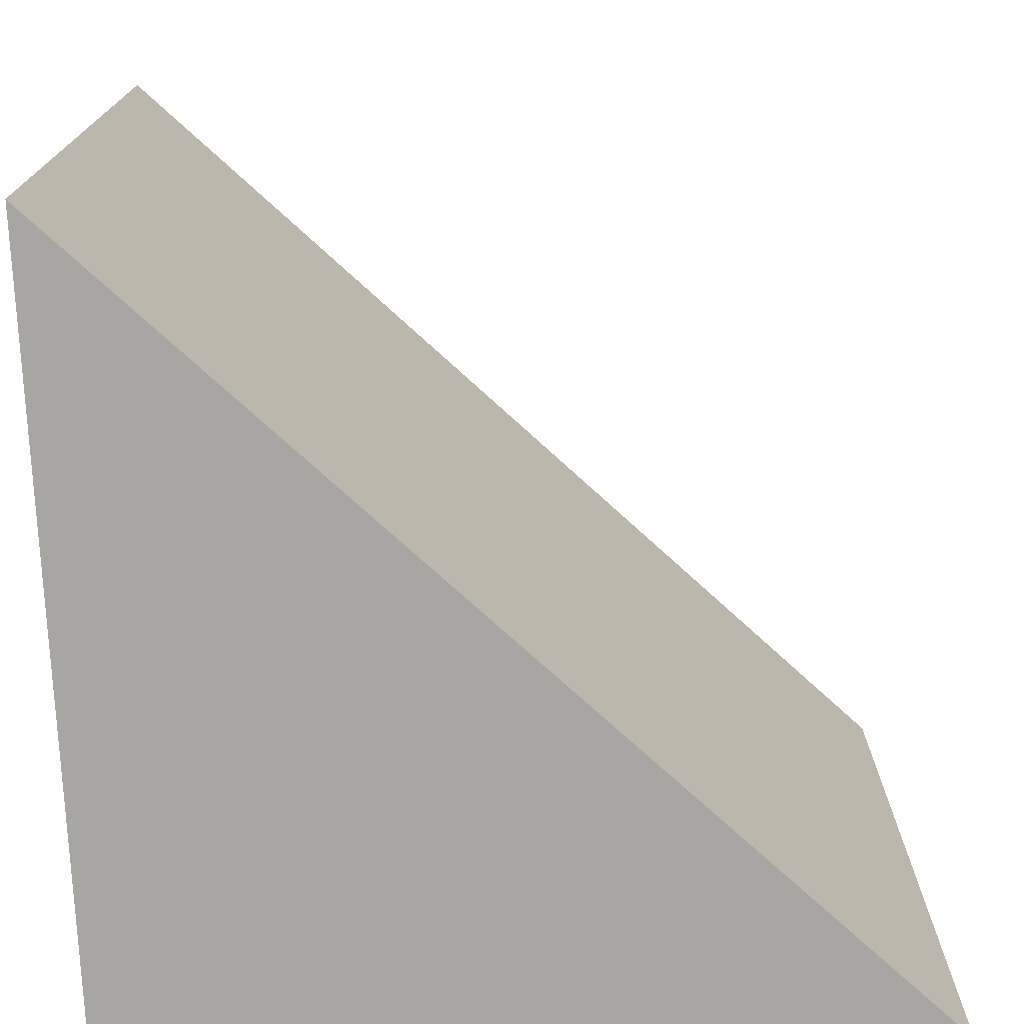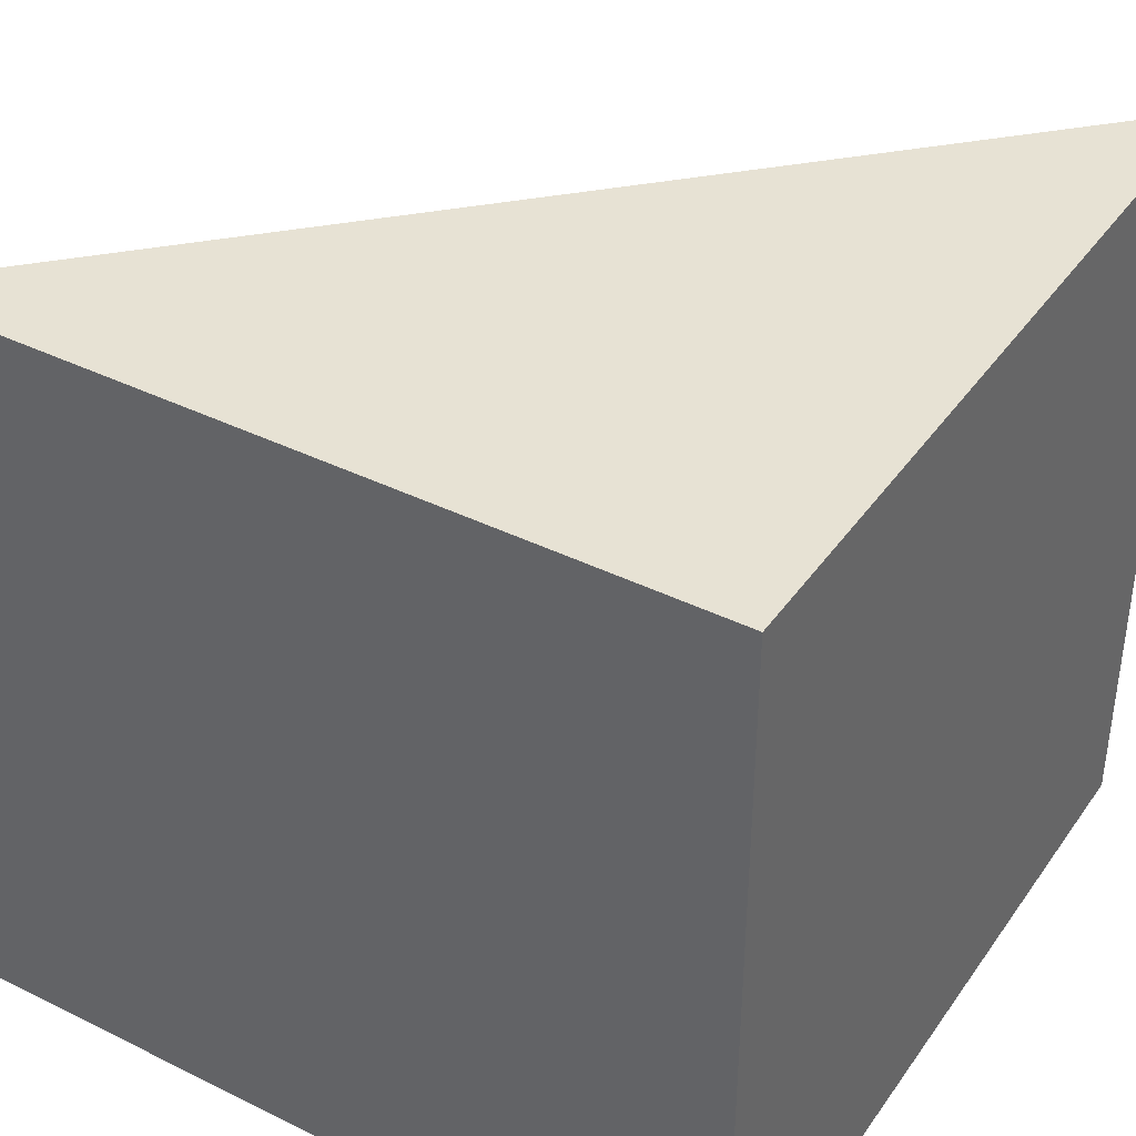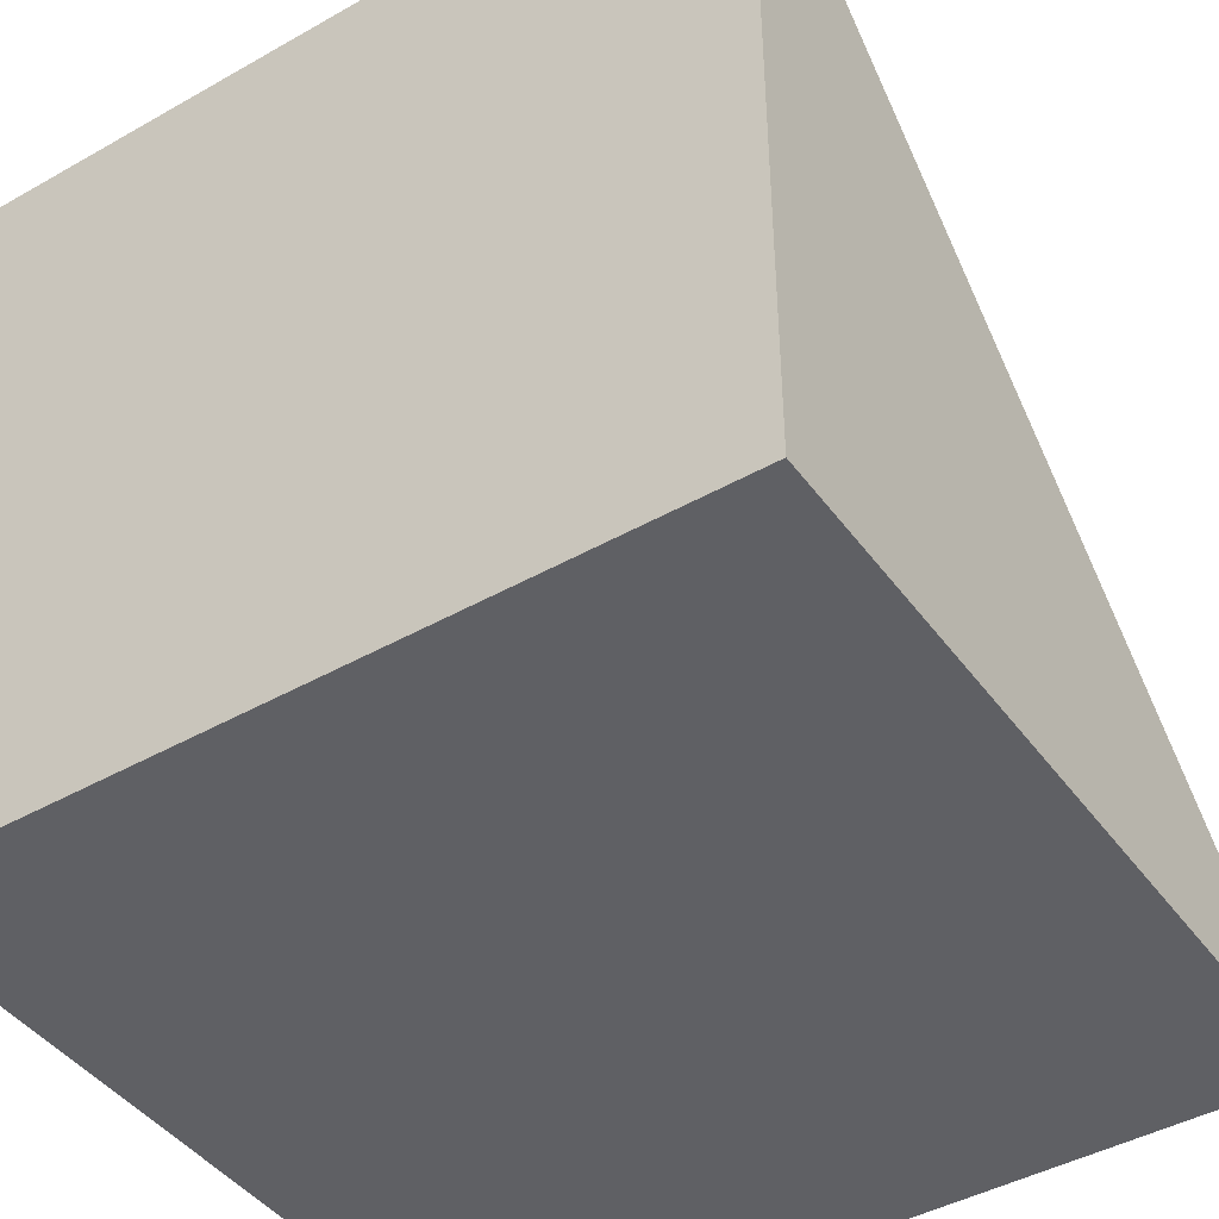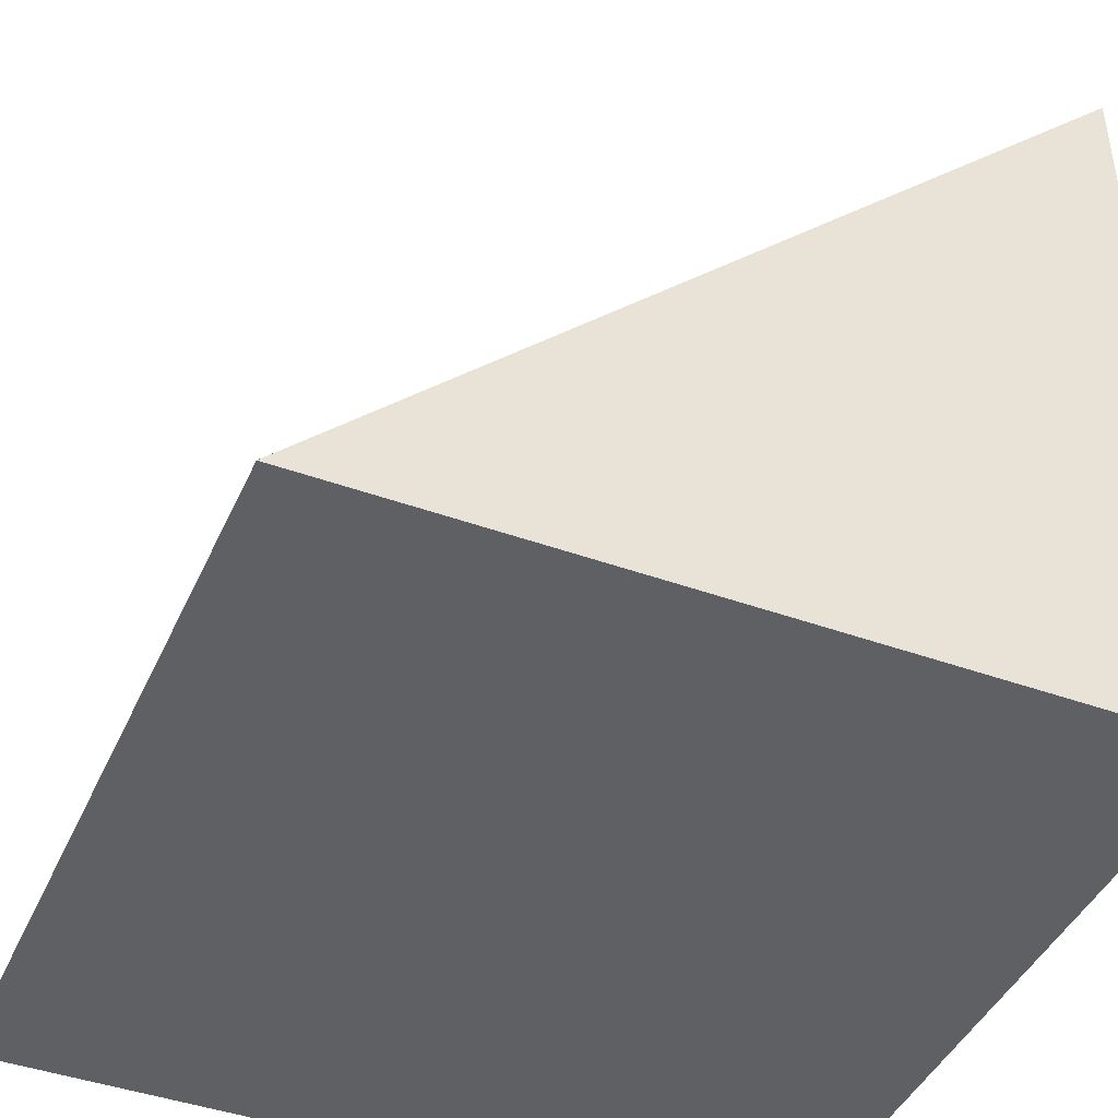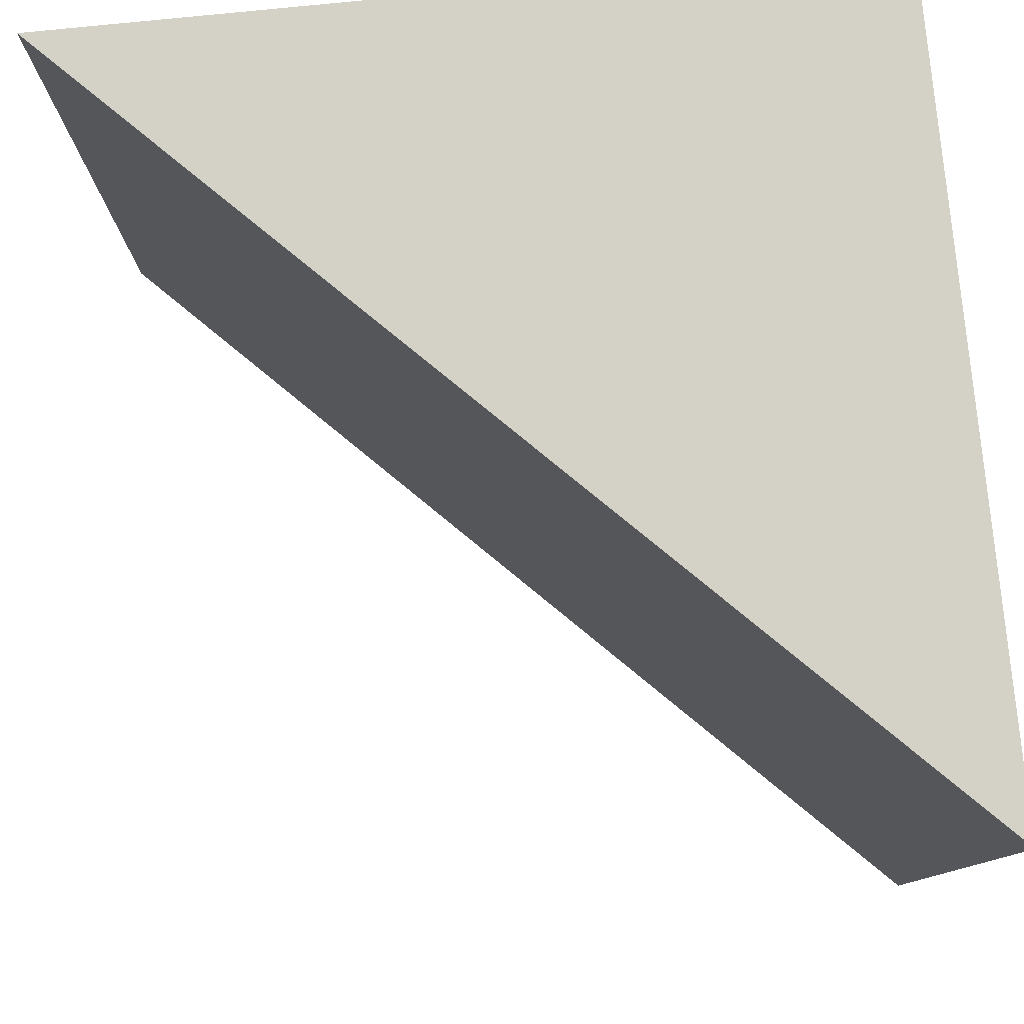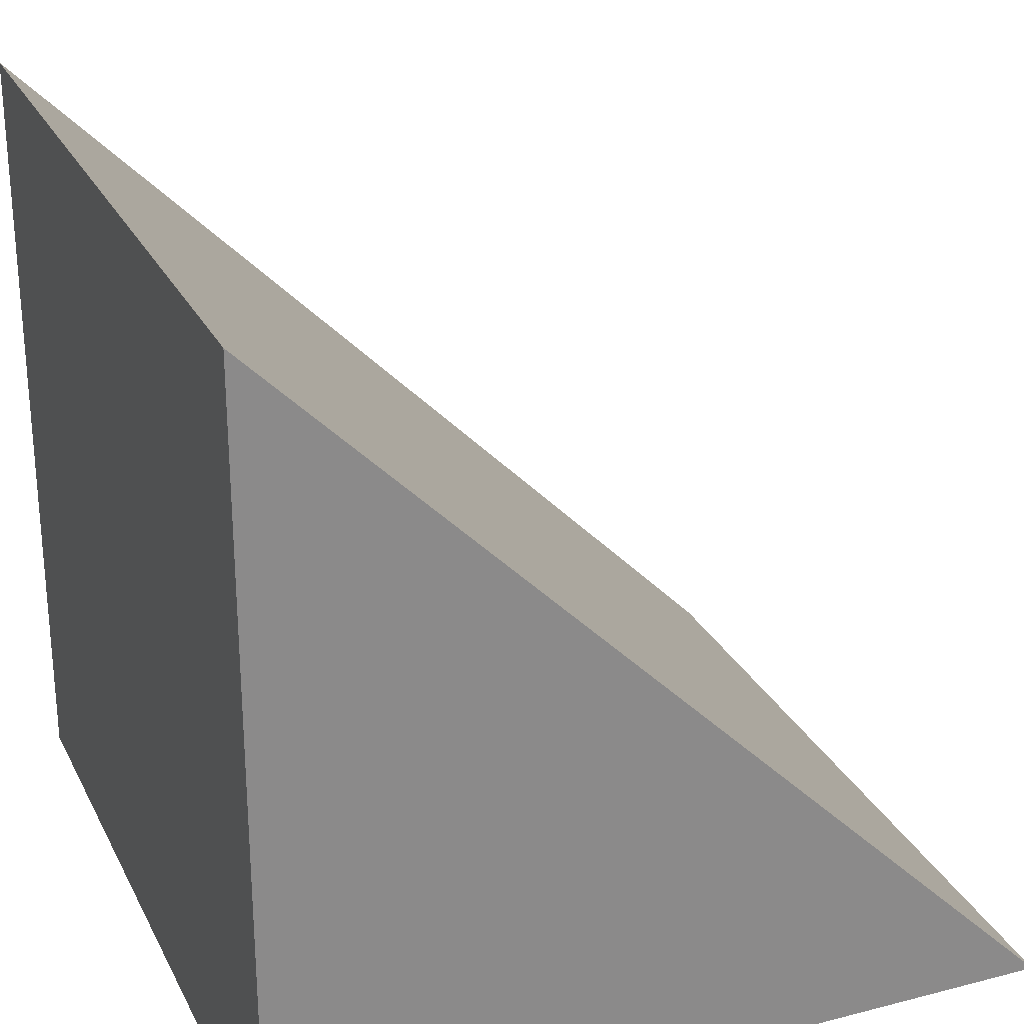
<metadata>
{"format":"obj","ext":"obj","renderer":"f3d","projection":"perspective","resolution":1024,"background":"white","views":[{"elev":-74.2,"azim":92.6,"up":"+Z"},{"elev":39.7,"azim":-58.5,"up":"+Z"},{"elev":-43.9,"azim":-56.4,"up":"+Y"},{"elev":-43.3,"azim":156.9,"up":"+Y"},{"elev":79.8,"azim":174.3,"up":"+Z"},{"elev":26.5,"azim":-22.0,"up":"+Y"}]}
</metadata>
<code>
v -0.25 -0.25 -0.5
v 0.75 -0.25 -0.5
v 0.75 -0.25 0.5
v -0.25 -0.25 0.5
v -0.25 0.75 -0.5
v -0.25 0.75 0.5
f 6 5 4
f 5 1 4
f 1 2 4
f 2 3 4
f 1 5 2
f 4 3 6
f 2 5 3
f 5 6 3

</code>
